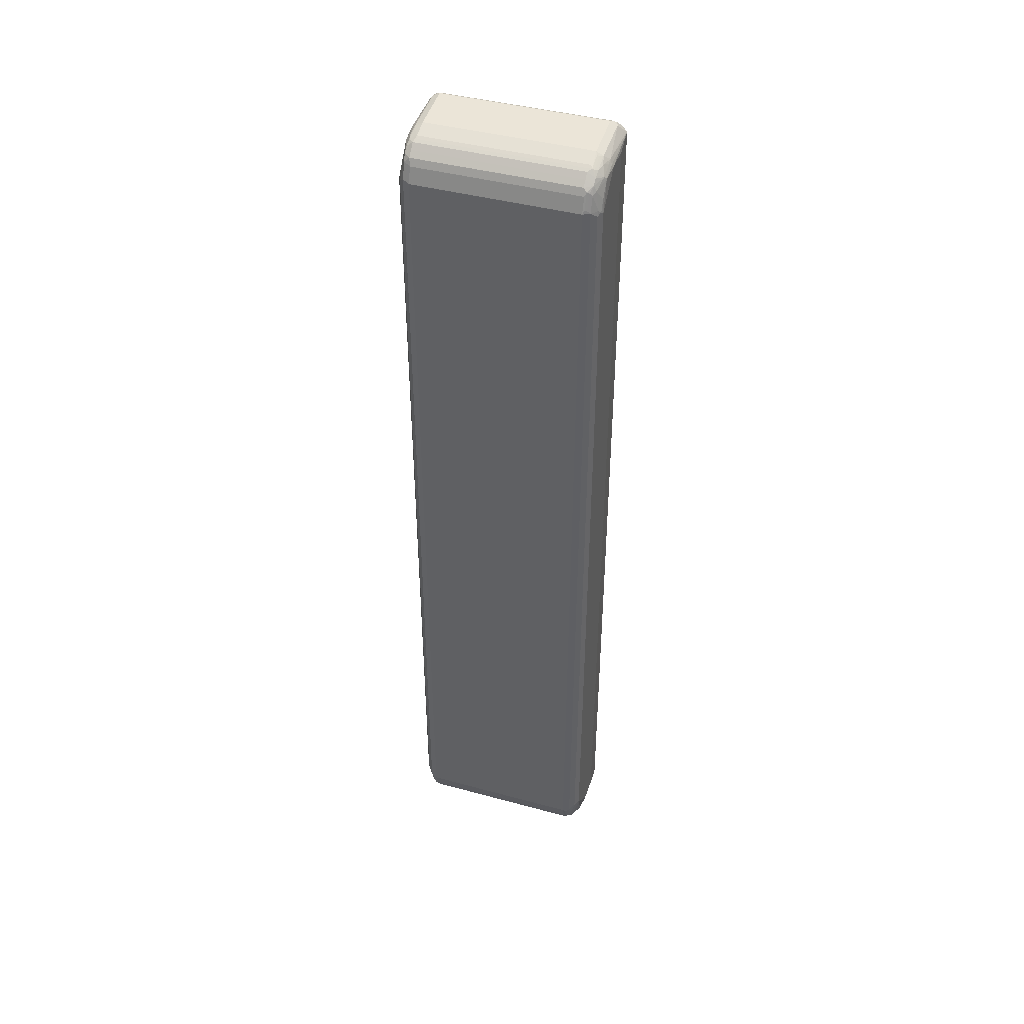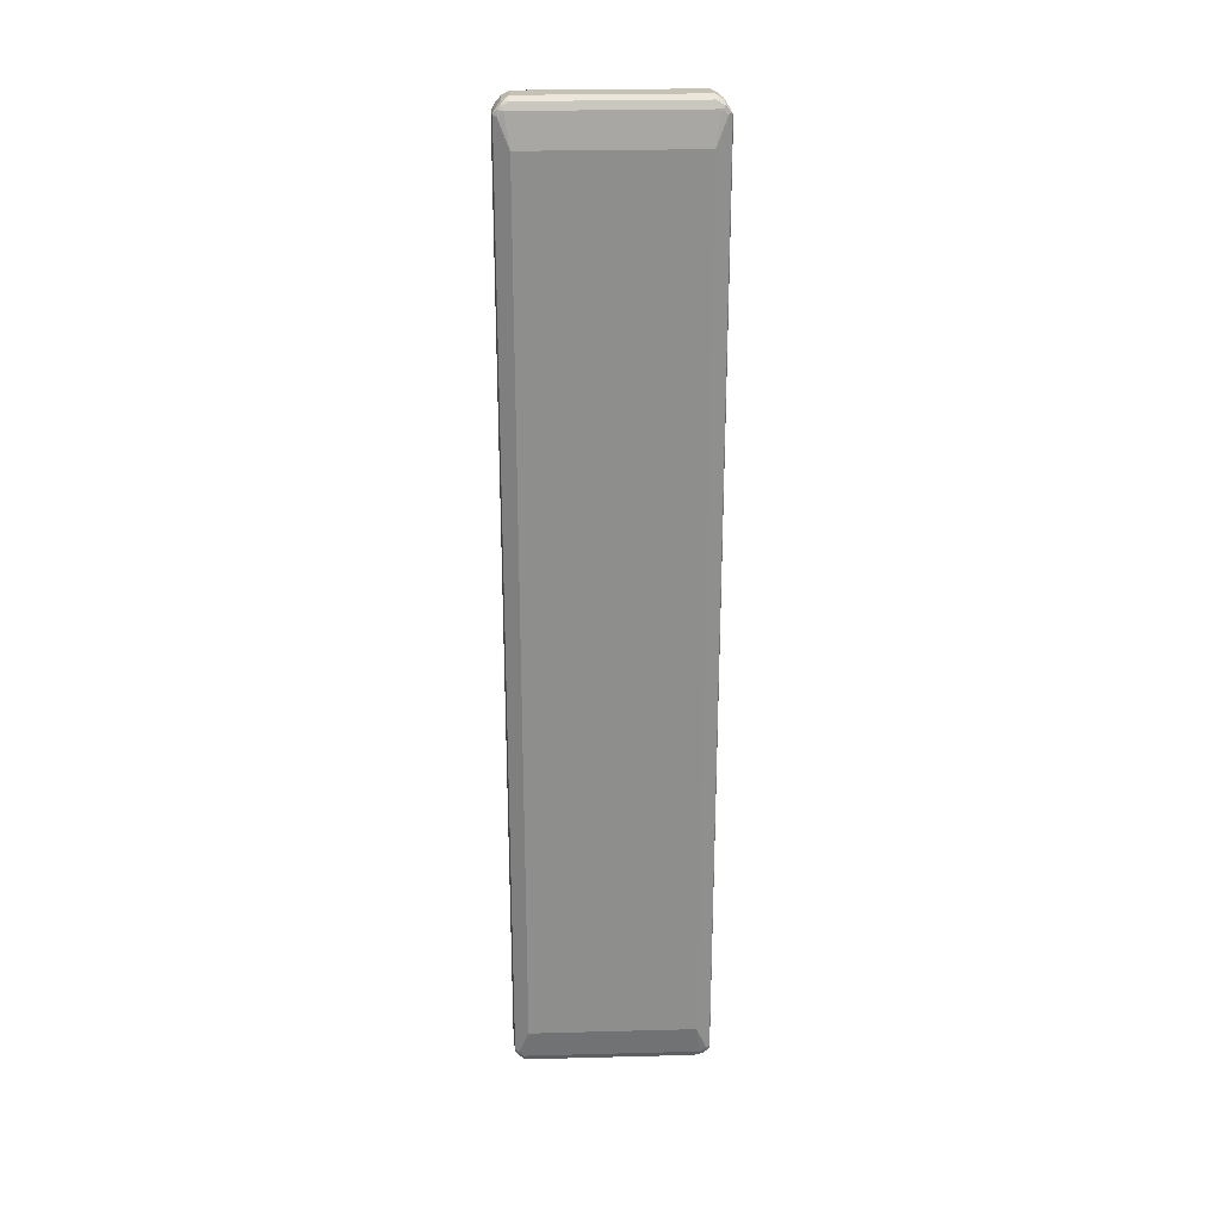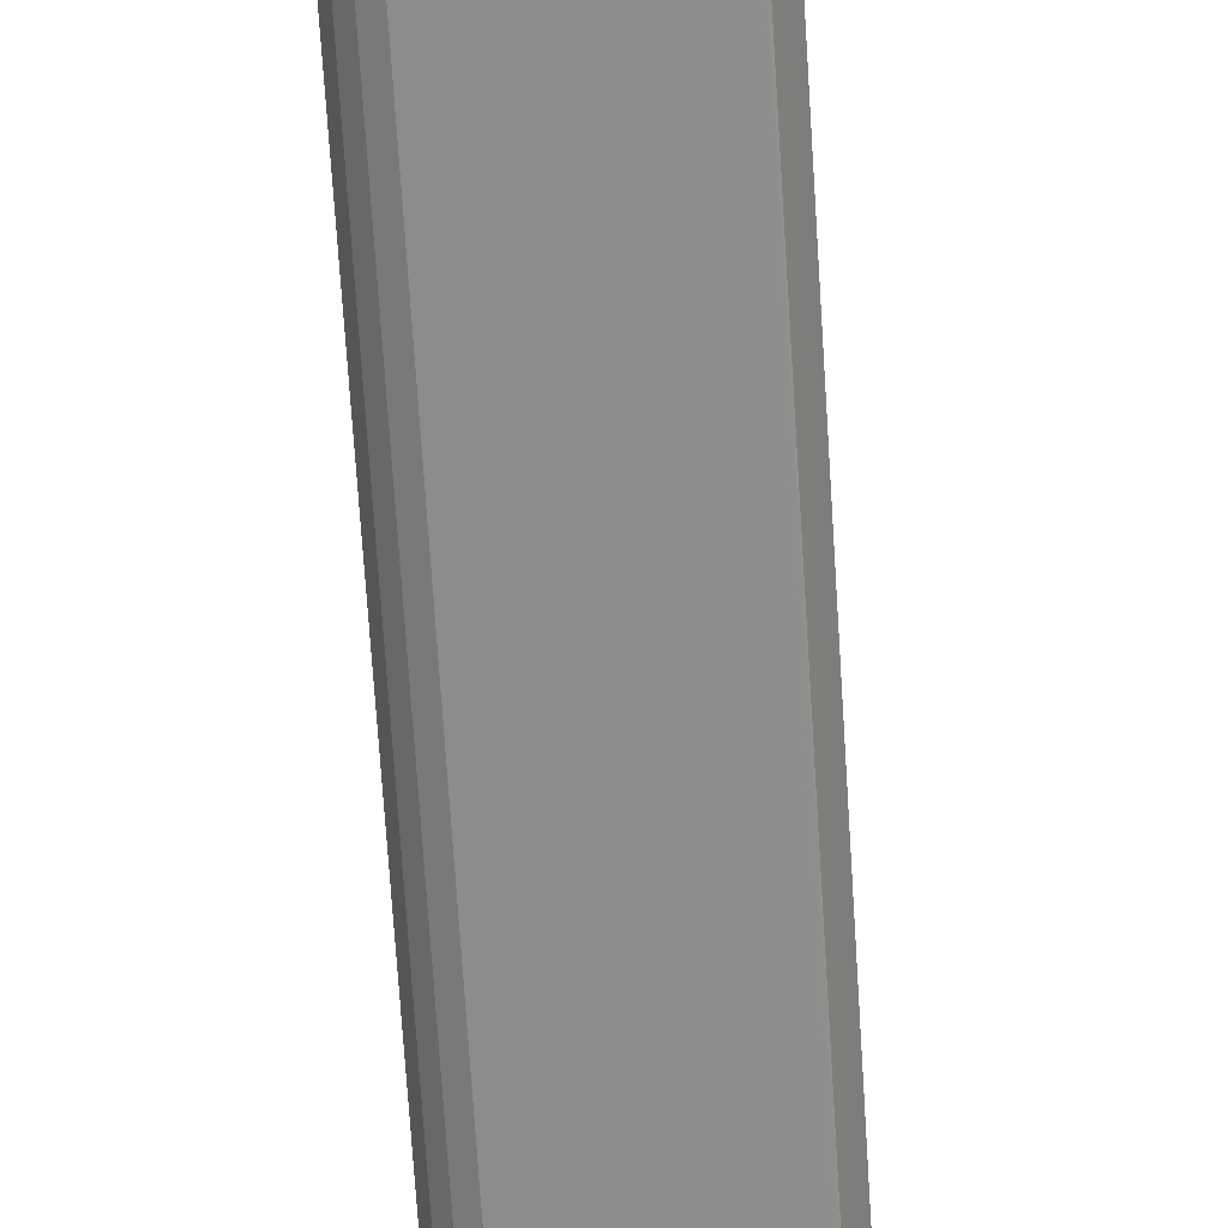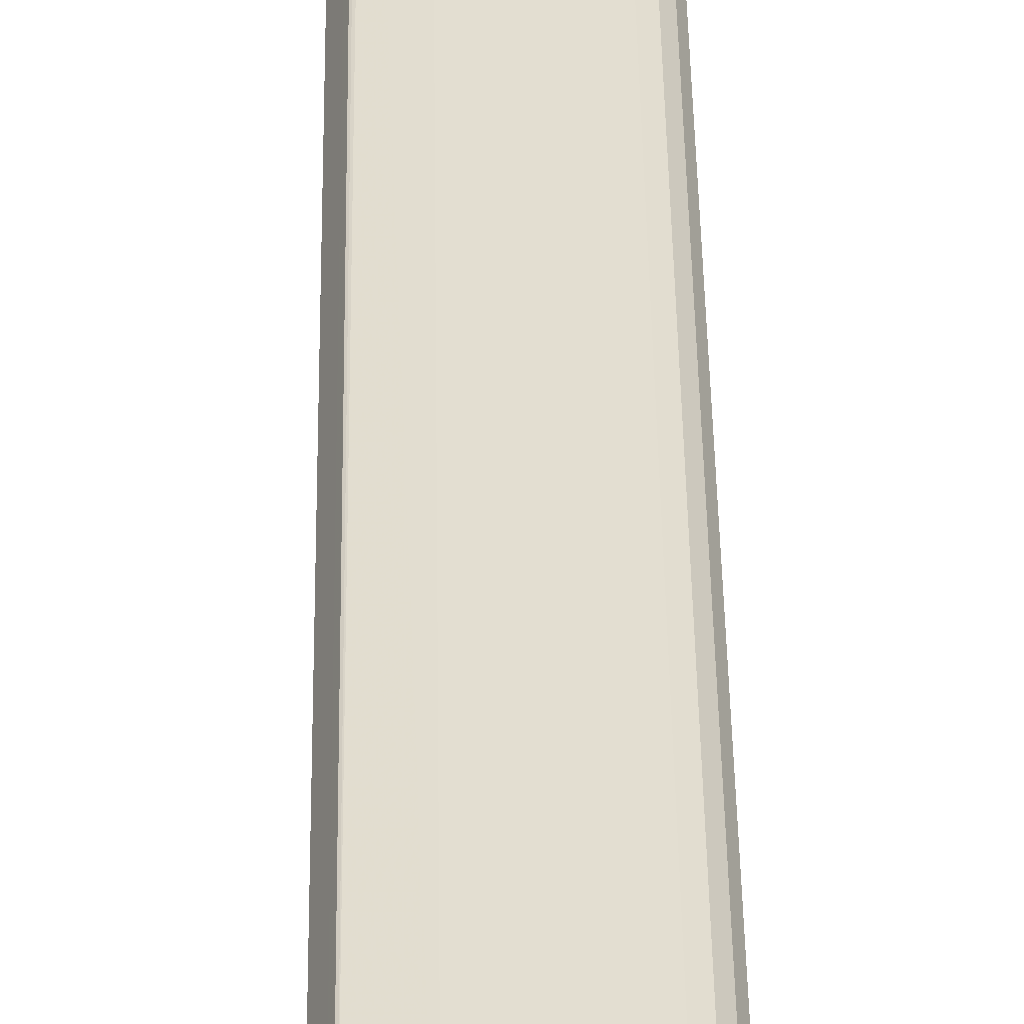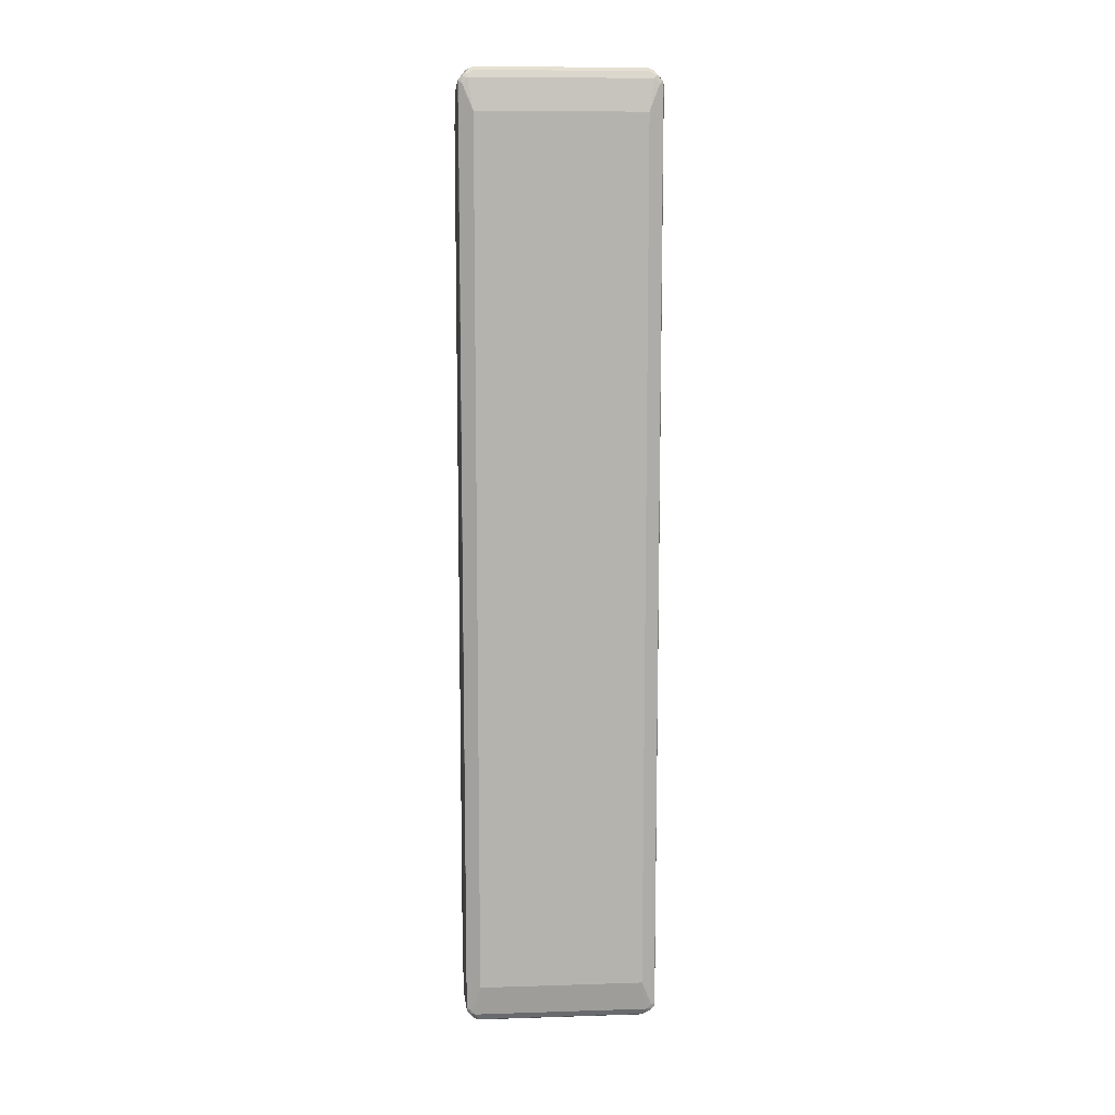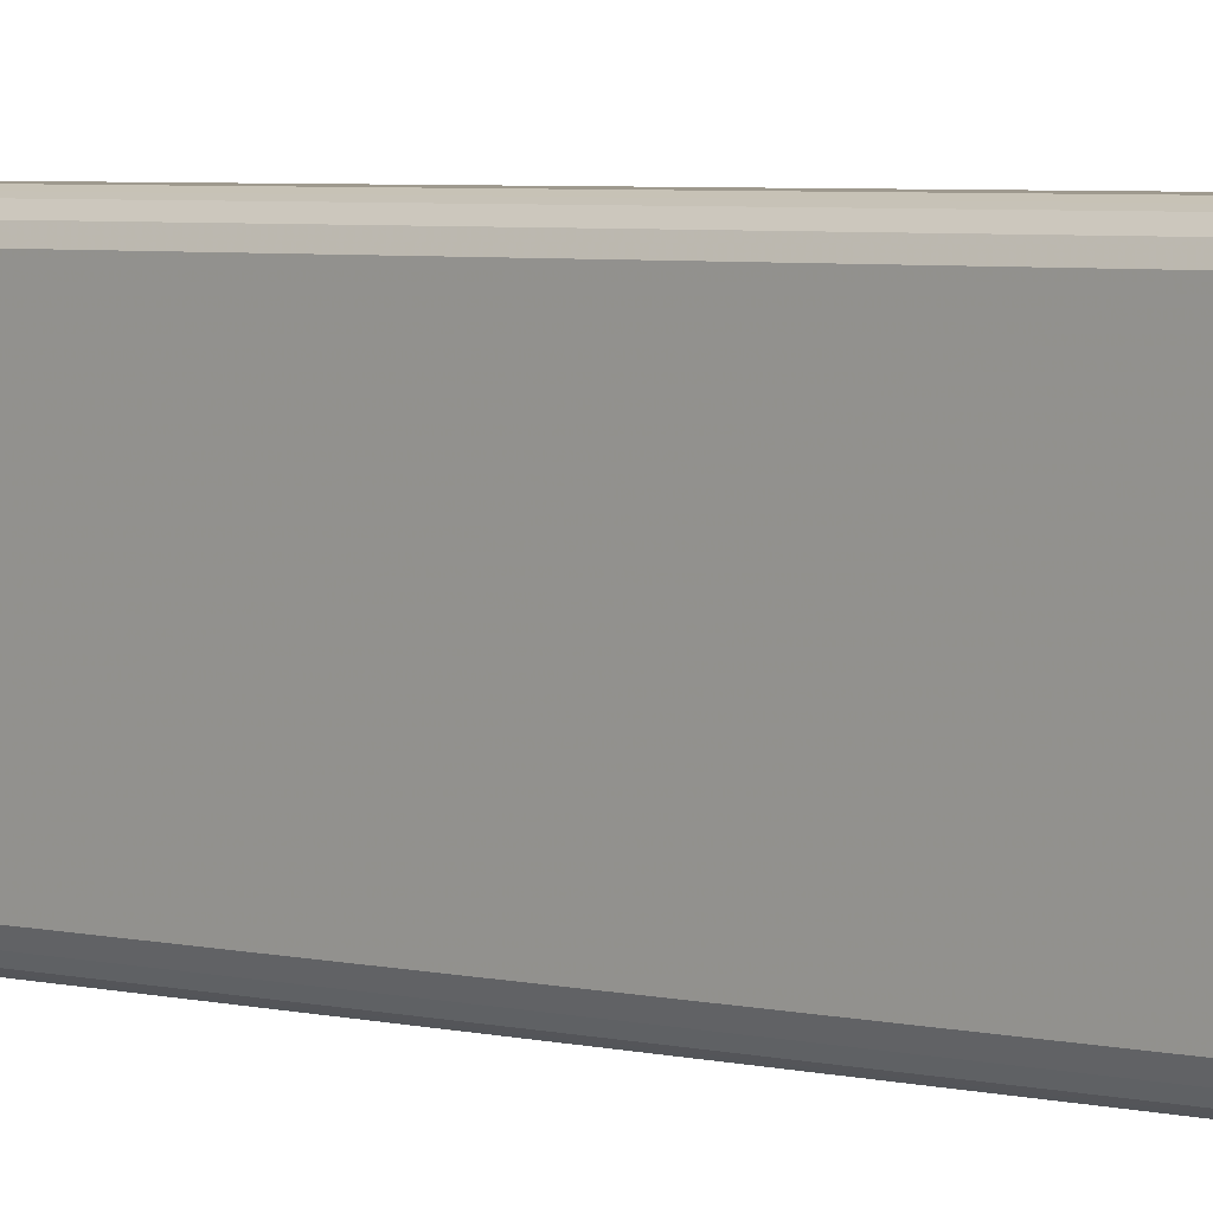
<metadata>
{"format":"obj","ext":"obj","renderer":"f3d","projection":"perspective","resolution":1024,"background":"white","views":[{"elev":42.5,"azim":-72.0,"up":"+Z"},{"elev":25.3,"azim":87.6,"up":"+Z"},{"elev":-64.2,"azim":3.5,"up":"+Y"},{"elev":36.2,"azim":179.3,"up":"+Y"},{"elev":10.5,"azim":85.5,"up":"+Z"},{"elev":3.5,"azim":-44.7,"up":"+Y"}]}
</metadata>
<code>
v -0.01044 0.1986 0.9197
v -0.03831 0.1951 0.9163
v -0.04529 0.1916 0.9233
v -0.01394 0.1916 0.9336
v 0.0784 0.1934 0.9355
v 0.08535 0.1969 0.9285
v 0.04181 0.1986 0.9197
v -0.07316 0.1986 0.857
v -0.04181 0.1951 0.9127
v -0.04703 0.1934 0.9146
v -0.054 0.1899 0.9216
v -0.04703 0.1829 0.9355
v -0.02437 0.1811 0.9442
v 0.06968 0.1811 0.9545
v 0.08188 0.1899 0.9425
v 0.09145 0.1934 0.9355
v 0.09057 0.1951 0.9302
v 0.08883 0.196 0.925
v 0.08883 0.196 -0.9355
v 0.04181 0.1986 -0.9197
v -0.08014 0.1951 0.8536
v -0.08709 0.1916 0.8606
v -0.0784 0.1934 0.8728
v -0.07316 0.1986 -0.857
v -0.0784 0.1829 0.9146
v -0.06794 0.1829 0.925
v -0.05574 0.1811 0.9336
v -0.03309 0.1794 0.9425
v -0.02089 0.1672 0.9511
v 0.07316 0.1672 0.9617
v 0.07664 0.1742 0.9581
v 0.08709 0.1846 0.9476
v 0.09407 0.1881 0.9302
v 0.09145 0.1934 -0.925
v 0.09145 0.1829 0.9459
v 0.09057 0.1951 -0.9302
v 0.09145 0.1894 -0.9406
v 0.08883 0.1934 -0.9381
v 0.07316 0.1811 -0.9545
v -0.01044 0.1916 -0.9336
v -0.01044 0.1951 -0.9267
v -0.01044 0.1986 -0.9197
v -0.08014 0.1951 -0.8606
v -0.09755 0.1811 0.8709
v -0.08709 0.1811 0.9024
v -0.08709 0.1916 -0.8536
v -0.04181 0.1951 -0.9163
v -0.06794 0.196 -0.8832
v -0.08709 0.1707 0.9127
v -0.07664 0.1707 0.9233
v -0.0662 0.1707 0.9336
v -0.05226 0.1672 0.9406
v -0.02089 -0.1672 0.9511
v 0.07316 -0.1672 0.9617
v 0.0784 -0.1724 0.959
v 0.08014 0.1672 0.9581
v 0.081 0.1724 0.9564
v 0.08231 0.1777 0.9538
v 0.09407 0.1777 0.9406
v 0.1045 0.1672 0.8779
v 0.09407 0.1881 -0.9302
v 0.08709 0.1672 0.9545
v 0.08709 -0.1672 0.9545
v 0.09407 -0.1777 0.9406
v 0.09407 0.1777 -0.9406
v 0.09057 0.1811 -0.9476
v 0.08883 0.1855 -0.9459
v 0.08362 0.1764 -0.9538
v 0.0784 0.1751 -0.9564
v 0.07316 0.1672 -0.9617
v 0.06794 0.1724 -0.959
v -0.02089 0.1811 -0.9442
v -0.04181 0.1916 -0.9233
v -0.03657 0.1829 -0.9381
v -0.08014 0.1846 -0.9024
v -0.09755 0.1811 -0.864
v -0.1045 0.1672 0.8675
v -0.09407 0.1672 0.8988
v -0.04703 0.1934 -0.9172
v -0.07316 0.1855 -0.9107
v -0.0784 0.1829 -0.912
v -0.08709 -0.1637 0.9127
v -0.07664 -0.1637 0.9233
v -0.0662 -0.1637 0.9336
v -0.05922 0.1637 0.9372
v -0.05226 -0.1672 0.9406
v -0.05922 -0.1707 0.9372
v -0.02787 -0.1707 0.9476
v -0.02613 -0.1751 0.9459
v -0.02089 -0.1811 0.9442
v 0.07316 -0.1811 0.9545
v 0.08362 -0.1777 0.9551
v 0.1045 -0.1672 0.8779
v 0.1045 0.1672 -0.8779
v 0.08883 -0.1829 0.9485
v 0.09057 -0.1777 0.9476
v 0.09145 -0.1881 0.9419
v 0.09407 -0.1881 0.9302
v 0.09407 -0.1777 -0.9406
v 0.08709 0.1637 -0.9545
v 0.08014 0.1707 -0.9581
v 0.07316 -0.1672 -0.9617
v -0.02089 0.1672 -0.9511
v -0.02613 0.1724 -0.9485
v -0.03135 0.1777 -0.9445
v -0.05226 0.1811 -0.9336
v -0.06794 0.1829 -0.9223
v -0.08709 0.1811 -0.8954
v -0.101 0.1742 -0.8709
v -0.1045 0.1672 -0.8675
v -0.1045 -0.1672 0.8675
v -0.09407 -0.1672 0.8988
v -0.08709 0.1672 -0.9127
v -0.08362 0.1777 -0.9093
v -0.09057 0.1742 -0.9024
v -0.0662 0.1672 -0.9336
v -0.07664 0.1672 -0.9233
v -0.09057 -0.1707 0.9058
v -0.0784 -0.1803 0.9146
v -0.06794 -0.1803 0.925
v -0.05748 -0.1751 0.9355
v -0.05226 -0.1811 0.9336
v -0.03657 -0.1855 0.9355
v -0.01044 -0.1916 0.9336
v 0.08362 -0.192 0.9406
v 0.08883 -0.196 0.9355
v 0.08883 -0.1934 0.9381
v 0.1045 -0.1672 -0.8779
v 0.09057 -0.1951 0.9336
v 0.09407 -0.1881 -0.9302
v 0.09233 -0.1864 -0.9389
v 0.08709 -0.1707 -0.9545
v 0.08014 -0.1637 -0.9581
v 0.08535 -0.1794 -0.9528
v 0.07664 -0.1811 -0.9545
v 0.06968 -0.1742 -0.9581
v -0.02089 -0.1672 -0.9511
v -0.05226 0.1672 -0.9406
v -0.05748 0.1724 -0.9381
v -0.0627 0.1777 -0.9302
v -0.09407 0.1672 -0.8988
v -0.1045 -0.1672 -0.8675
v -0.09755 -0.1811 0.8675
v -0.09929 -0.1751 0.8728
v -0.101 -0.1707 0.8745
v -0.08709 -0.1672 -0.9127
v -0.09145 -0.1724 -0.9041
v -0.08883 0.1724 -0.9067
v -0.0662 -0.1672 -0.9336
v -0.07664 -0.1672 -0.9233
v -0.08883 -0.1751 0.9041
v -0.08709 -0.1811 0.8988
v -0.0784 -0.1855 0.9041
v -0.05226 -0.192 0.9197
v -0.05748 -0.1855 0.925
v -0.02089 -0.192 0.9302
v -0.01568 -0.196 0.925
v -0.01044 -0.1986 0.9197
v 0.04181 -0.1986 0.9197
v 0.04181 -0.1986 -0.9197
v 0.08231 -0.196 -0.9302
v 0.09057 -0.1951 -0.9267
v 0.08883 -0.1934 -0.9355
v 0.08493 -0.1908 -0.9406
v -0.01741 -0.1811 -0.9442
v -0.006958 -0.1916 -0.9336
v -0.02437 -0.1742 -0.9476
v -0.05574 -0.1742 -0.9372
v -0.05226 -0.1672 -0.9406
v -0.05922 -0.1672 -0.9372
v -0.09407 -0.1672 -0.8988
v -0.1019 -0.1724 -0.8728
v -0.09755 -0.1811 -0.8675
v -0.08709 -0.1916 0.857
v -0.08362 -0.192 0.8675
v -0.07578 -0.1829 -0.9146
v -0.08362 -0.1777 -0.9093
v -0.08709 -0.1811 -0.8988
v -0.0601 -0.1724 -0.9355
v -0.0627 -0.1777 -0.9302
v -0.06532 -0.1829 -0.925
v -0.04703 -0.196 0.9146
v -0.07316 -0.192 0.8884
v -0.06794 -0.196 0.8832
v -0.07316 -0.1986 0.857
v -0.01044 -0.1986 -0.9197
v -0.01394 -0.1951 -0.9267
v 0.081 -0.1934 -0.9355
v -0.03483 -0.1846 -0.9372
v -0.04441 -0.1829 -0.9355
v -0.08709 -0.1916 -0.857
v -0.08014 -0.1951 0.857
v -0.0784 -0.196 0.8623
v -0.04703 -0.196 -0.9146
v -0.07447 -0.1855 -0.9093
v -0.07316 -0.1986 -0.857
v -0.07447 -0.196 -0.8675
v -0.08014 -0.1951 -0.857
f 1 2 3
f 1 3 4
f 1 4 5
f 1 5 6
f 1 6 7
f 1 7 20
f 1 20 42
f 1 42 24
f 1 24 8
f 1 8 2
f 2 8 9
f 2 9 10
f 2 10 11
f 2 11 3
f 3 11 12
f 3 12 4
f 4 12 13
f 4 13 14
f 4 14 15
f 4 15 5
f 5 15 16
f 5 16 6
f 6 16 17
f 6 17 18
f 6 18 19
f 6 19 20
f 6 20 7
f 8 21 22
f 8 22 23
f 8 23 11
f 8 11 10
f 8 10 9
f 8 24 43
f 8 43 21
f 11 25 26
f 11 26 12
f 11 23 25
f 12 26 27
f 12 27 28
f 12 28 13
f 13 28 29
f 13 29 30
f 13 30 14
f 14 30 31
f 14 31 32
f 14 32 15
f 15 32 16
f 16 33 61
f 16 61 34
f 16 34 36
f 16 36 17
f 16 32 35
f 16 35 59
f 16 59 33
f 17 36 19
f 17 19 18
f 19 36 37
f 19 37 38
f 19 38 39
f 19 39 40
f 19 40 41
f 19 41 42
f 19 42 20
f 21 43 46
f 21 46 22
f 22 44 45
f 22 45 25
f 22 25 23
f 22 46 76
f 22 76 44
f 24 42 47
f 24 47 48
f 24 48 43
f 25 45 49
f 25 49 50
f 25 50 51
f 25 51 26
f 26 51 27
f 27 51 52
f 27 52 28
f 28 52 29
f 29 52 86
f 29 86 53
f 29 53 54
f 29 54 30
f 30 54 55
f 30 55 56
f 30 56 57
f 30 57 31
f 31 57 58
f 31 58 32
f 32 58 35
f 33 59 60
f 33 60 94
f 33 94 61
f 34 61 36
f 35 58 62
f 35 62 63
f 35 63 64
f 35 64 59
f 36 61 37
f 37 61 65
f 37 65 66
f 37 66 67
f 37 67 38
f 38 67 39
f 39 68 69
f 39 69 70
f 39 70 71
f 39 71 72
f 39 72 40
f 39 67 68
f 40 73 47
f 40 47 41
f 40 72 74
f 40 74 73
f 41 47 42
f 43 48 75
f 43 75 76
f 43 76 46
f 44 77 45
f 44 76 110
f 44 110 77
f 45 78 49
f 45 77 78
f 47 73 79
f 47 79 48
f 48 79 80
f 48 80 81
f 48 81 75
f 49 78 112
f 49 112 82
f 49 82 83
f 49 83 50
f 50 83 84
f 50 84 51
f 51 84 87
f 51 87 85
f 51 85 52
f 52 85 87
f 52 87 86
f 53 86 87
f 53 87 88
f 53 88 89
f 53 89 90
f 53 90 54
f 54 91 55
f 54 90 91
f 55 91 92
f 55 92 63
f 55 63 62
f 55 62 56
f 56 62 57
f 57 62 58
f 59 64 93
f 59 93 60
f 60 93 128
f 60 128 94
f 61 94 65
f 63 92 95
f 63 95 96
f 63 96 64
f 64 96 97
f 64 97 98
f 64 98 93
f 65 99 132
f 65 132 100
f 65 100 66
f 65 94 128
f 65 128 99
f 66 100 101
f 66 101 68
f 66 68 67
f 68 101 69
f 69 101 70
f 70 101 133
f 70 133 102
f 70 102 137
f 70 137 103
f 70 103 104
f 70 104 71
f 71 104 72
f 72 104 105
f 72 105 74
f 73 106 107
f 73 107 79
f 73 74 106
f 74 105 106
f 75 81 108
f 75 108 76
f 76 108 115
f 76 115 109
f 76 109 110
f 77 111 112
f 77 112 78
f 77 110 142
f 77 142 111
f 79 107 81
f 79 81 80
f 81 113 114
f 81 114 115
f 81 115 108
f 81 107 116
f 81 116 117
f 81 117 113
f 82 112 118
f 82 118 119
f 82 119 83
f 83 119 84
f 84 119 120
f 84 120 87
f 87 120 121
f 87 121 89
f 87 89 88
f 89 121 90
f 90 121 122
f 90 122 123
f 90 123 124
f 90 124 91
f 91 124 125
f 91 125 126
f 91 126 127
f 91 127 92
f 92 127 95
f 93 98 130
f 93 130 128
f 95 127 97
f 95 97 96
f 97 127 126
f 97 126 129
f 97 129 98
f 98 129 162
f 98 162 130
f 99 130 131
f 99 131 134
f 99 134 132
f 99 128 130
f 100 132 133
f 100 133 101
f 102 133 132
f 102 132 134
f 102 134 135
f 102 135 136
f 102 136 167
f 102 167 137
f 103 138 139
f 103 139 104
f 103 137 169
f 103 169 138
f 104 139 105
f 105 139 106
f 106 140 107
f 106 139 140
f 107 140 116
f 109 115 110
f 110 115 141
f 110 141 171
f 110 171 142
f 111 143 144
f 111 144 145
f 111 145 118
f 111 118 112
f 111 142 173
f 111 173 143
f 113 146 147
f 113 147 141
f 113 141 148
f 113 148 114
f 113 117 150
f 113 150 146
f 114 148 115
f 115 148 141
f 116 149 150
f 116 150 117
f 116 140 139
f 116 139 149
f 118 145 144
f 118 144 151
f 118 151 119
f 119 151 152
f 119 152 153
f 119 153 154
f 119 154 120
f 120 154 155
f 120 155 122
f 120 122 121
f 122 155 154
f 122 154 123
f 123 154 156
f 123 156 124
f 124 156 157
f 124 157 126
f 124 126 125
f 126 157 158
f 126 158 159
f 126 159 160
f 126 160 161
f 126 161 162
f 126 162 129
f 130 162 163
f 130 163 131
f 131 163 134
f 134 163 164
f 134 164 135
f 135 165 136
f 135 164 166
f 135 166 165
f 136 165 167
f 137 167 168
f 137 168 169
f 138 169 139
f 139 169 170
f 139 170 149
f 141 147 171
f 142 171 147
f 142 147 172
f 142 172 173
f 143 174 175
f 143 175 152
f 143 152 151
f 143 151 144
f 143 173 191
f 143 191 174
f 146 176 177
f 146 177 147
f 146 150 176
f 147 178 173
f 147 173 172
f 147 177 178
f 149 179 180
f 149 180 181
f 149 181 176
f 149 176 150
f 149 170 179
f 152 175 153
f 153 182 154
f 153 175 183
f 153 183 184
f 153 184 182
f 154 182 156
f 156 182 157
f 157 182 158
f 158 182 185
f 158 185 196
f 158 196 186
f 158 186 160
f 158 160 159
f 160 186 161
f 161 186 187
f 161 187 188
f 161 188 163
f 161 163 162
f 163 188 164
f 164 188 166
f 165 189 167
f 165 166 189
f 166 188 187
f 166 187 189
f 167 189 190
f 167 190 168
f 168 190 181
f 168 181 180
f 168 180 179
f 168 179 169
f 169 179 170
f 173 178 191
f 174 192 193
f 174 193 175
f 174 191 198
f 174 198 192
f 175 193 184
f 175 184 183
f 176 194 195
f 176 195 178
f 176 178 177
f 176 181 194
f 178 195 197
f 178 197 191
f 181 190 194
f 182 184 185
f 184 193 185
f 185 193 192
f 185 192 198
f 185 198 196
f 186 196 194
f 186 194 187
f 187 194 189
f 189 194 190
f 191 197 198
f 194 196 197
f 194 197 195
f 196 198 197

</code>
